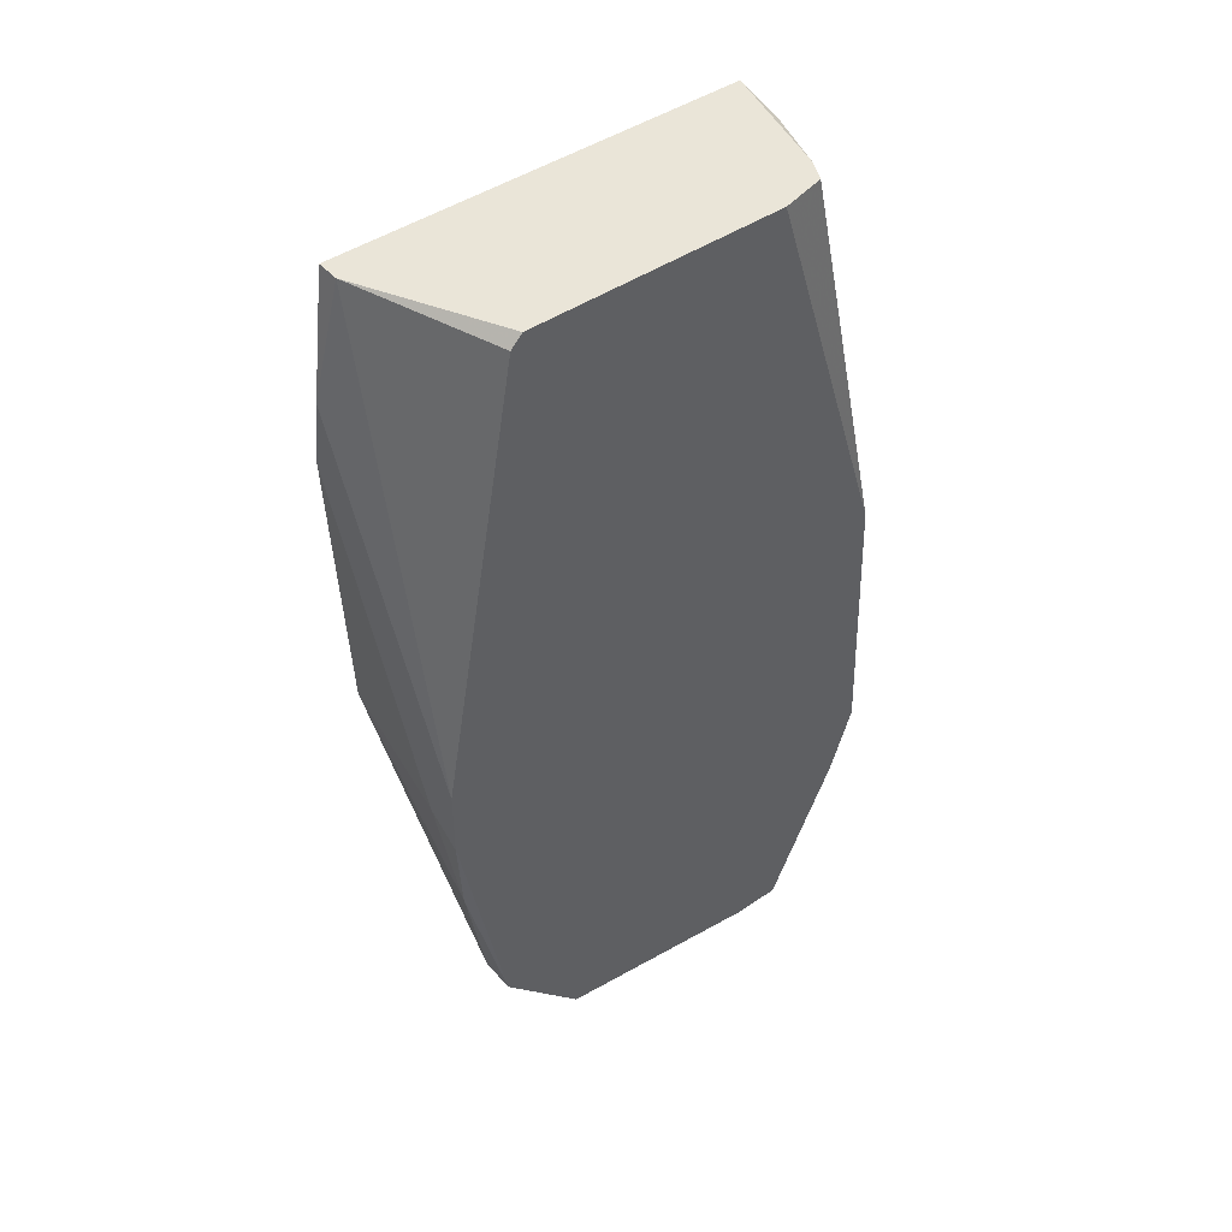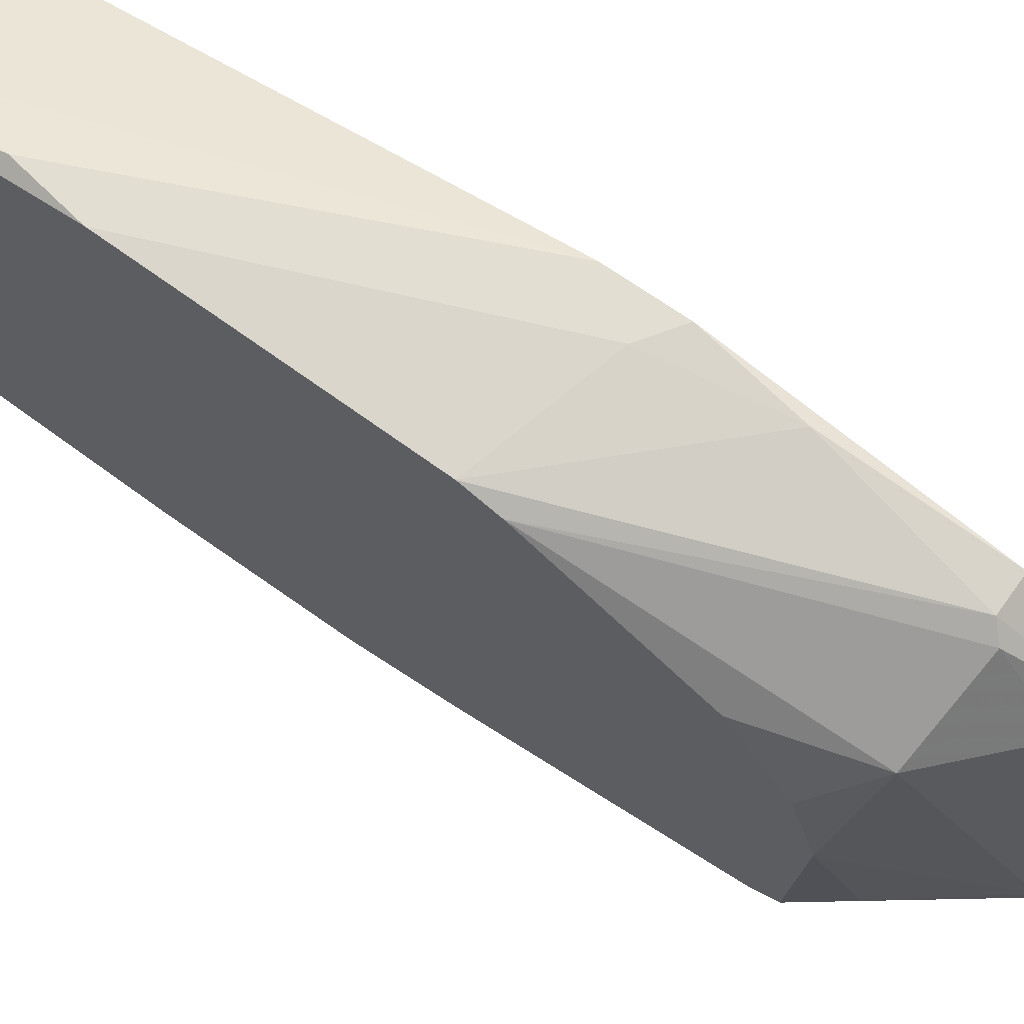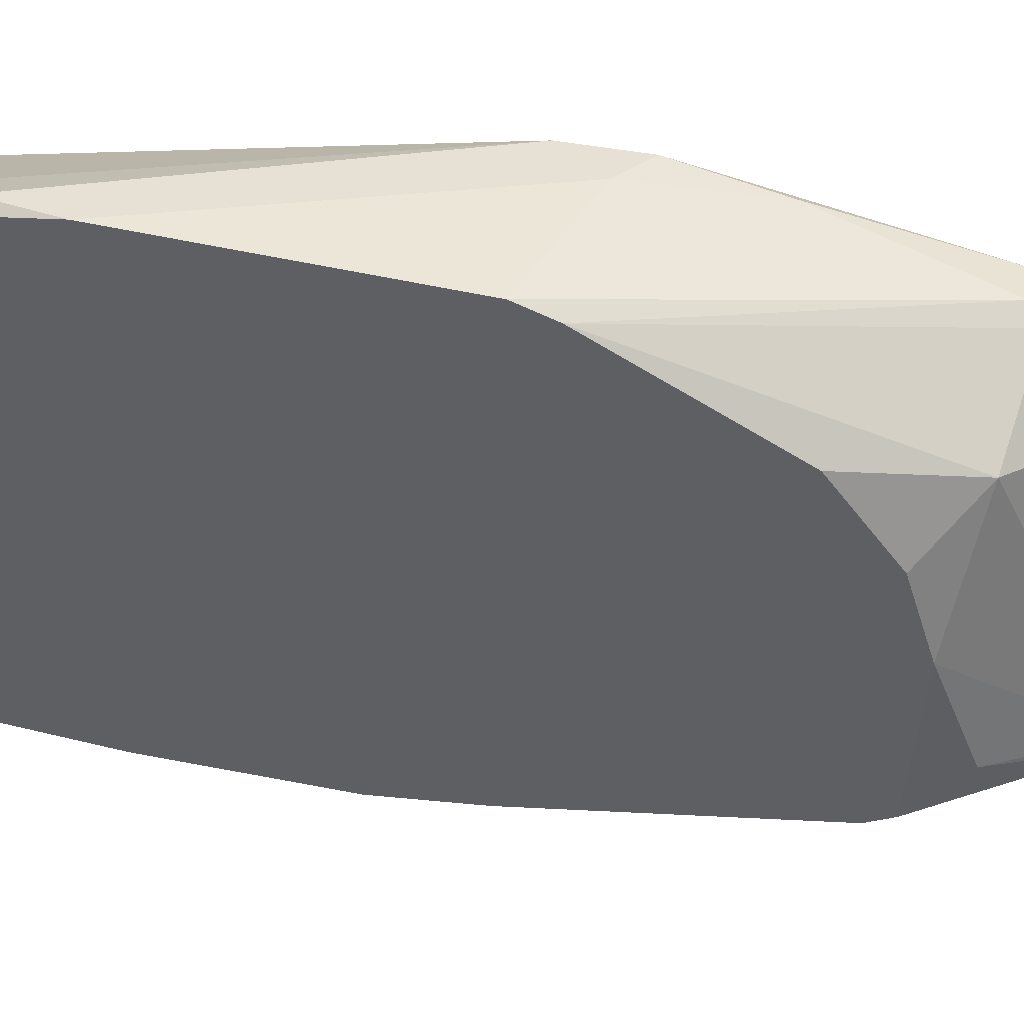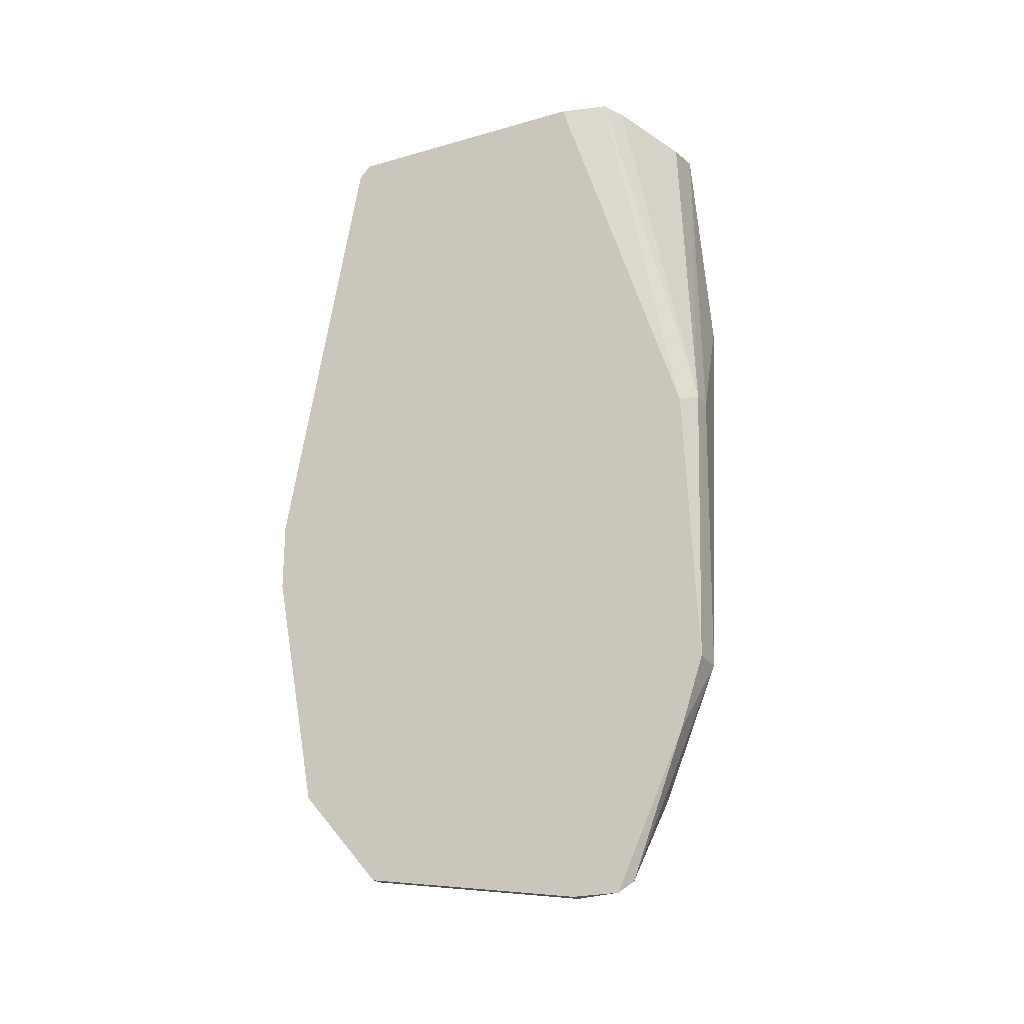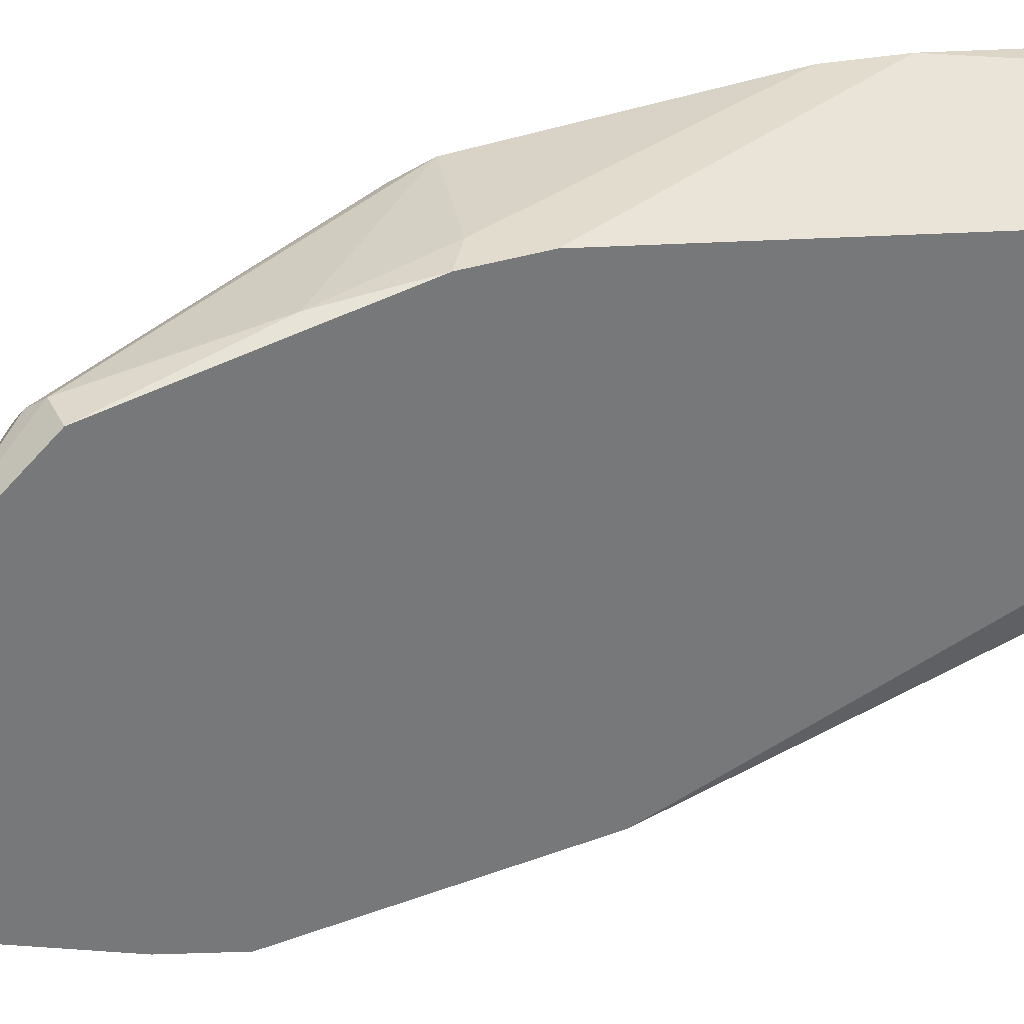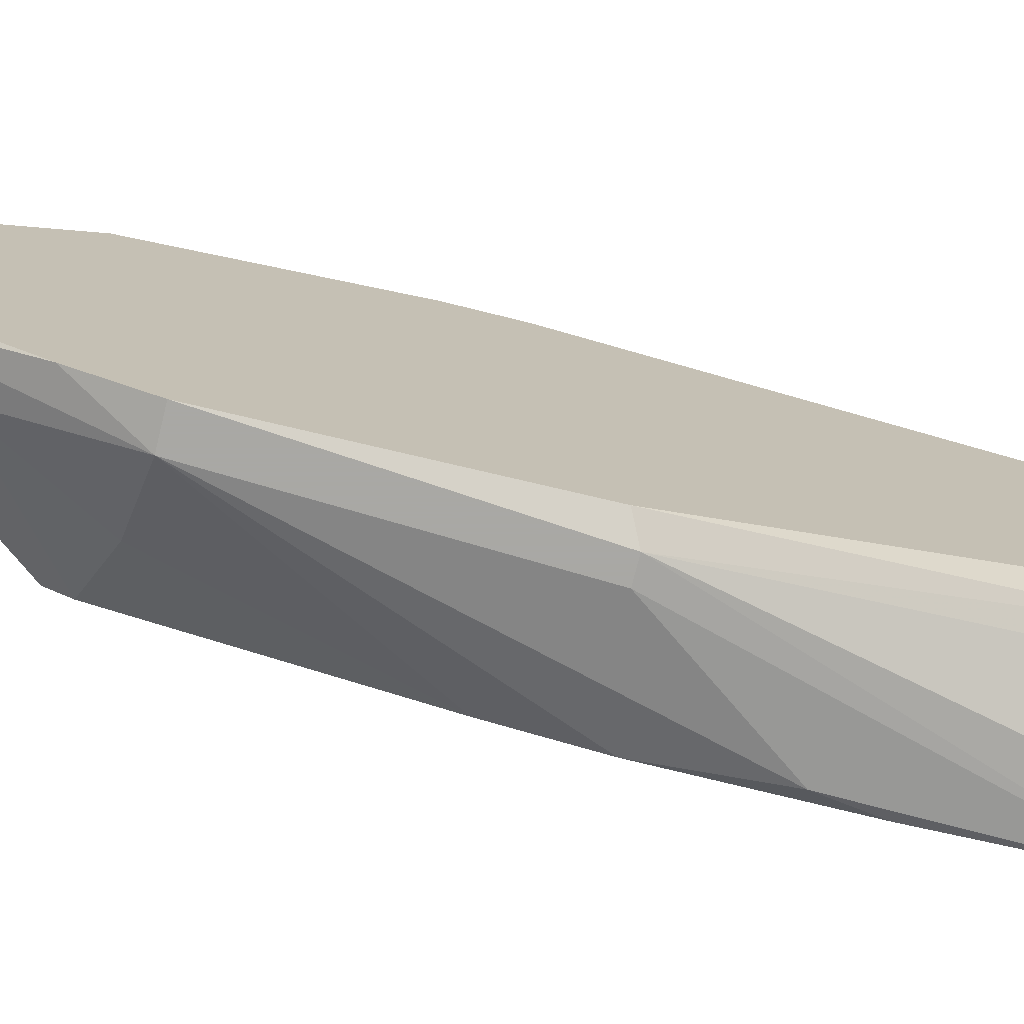
<metadata>
{"format":"obj","ext":"obj","renderer":"f3d","projection":"perspective","resolution":1024,"background":"white","views":[{"elev":44.9,"azim":51.5,"up":"+Y"},{"elev":67.4,"azim":-54.3,"up":"+Z"},{"elev":39.1,"azim":-75.7,"up":"+Z"},{"elev":-22.8,"azim":116.0,"up":"+Y"},{"elev":34.0,"azim":66.0,"up":"+Z"},{"elev":-75.0,"azim":76.1,"up":"+Z"}]}
</metadata>
<code>
v -0.279 0.308 0.0047
v -0.2766 0.2273 -0.01241
v -0.2717 0.1198 0.007141
v -0.2741 0.1198 0.01691
v -0.2741 0.1223 0.0047
v -0.2717 0.1516 -0.007514
v -0.2814 0.132 0.06332
v -0.2839 0.1247 0.01203
v -0.301 0.1442 0.01691
v -0.2985 0.1467 0.06576
v -0.2937 0.1638 -0.002633
v -0.3059 0.1589 0.007141
v -0.279 0.2029 0.09021
v -0.2814 0.1442 0.07798
v -0.3059 0.2029 0.08531
v -0.3059 0.2322 -0.005074
v -0.3059 0.2127 -0.002633
v -0.3059 0.1516 0.0389
v -0.2814 0.2273 -0.01241
v -0.3034 0.2566 -0.007514
v -0.2814 0.1394 -0.000182
v -0.2839 0.1247 0.009592
v -0.279 0.1662 -0.01241
v -0.3059 0.2689 0.09021
v -0.3034 0.2835 0.09021
v -0.3059 0.1687 0.0682
v -0.3059 0.2102 0.08775
v -0.2741 0.1785 0.08775
v -0.279 0.1467 0.08043
v -0.2717 0.1467 0.08043
v -0.2717 0.1662 -0.01241
v -0.2717 0.3055 0.07309
v -0.2717 0.308 0.07065
v -0.2741 0.1272 0.06332
v -0.2717 0.1272 0.06332
v -0.3059 0.1565 0.05355
v -0.2961 0.3055 -0.002633
v -0.2717 0.2127 0.09021
v -0.3059 0.154 0.009592
v -0.2717 0.2249 -0.009955
v -0.2741 0.308 0.007141
v -0.3059 0.308 -0.002633
v -0.3059 0.308 0.08531
v -0.301 0.308 0.08531
v -0.2717 0.1198 0.01691
v -0.2717 0.308 0.01691
v -0.3059 0.2689 -0.005074
v -0.2717 0.198 0.09021
f 42 1 37
f 2 1 41
f 41 1 42
f 3 4 22
f 45 4 3
f 8 4 34
f 22 4 8
f 34 4 45
f 6 3 5
f 5 3 22
f 45 3 6
f 7 8 34
f 10 8 7
f 9 8 18
f 22 8 9
f 18 8 10
f 12 11 21
f 21 11 23
f 17 11 12
f 23 11 17
f 27 13 24
f 24 13 48
f 48 13 28
f 28 13 27
f 14 15 10
f 29 15 14
f 10 15 26
f 26 15 27
f 27 15 29
f 14 7 34
f 10 7 14
f 23 16 20
f 20 16 47
f 17 16 23
f 47 16 17
f 29 14 34
f 39 9 18
f 22 9 39
f 20 19 23
f 42 19 20
f 2 19 42
f 23 19 2
f 12 21 39
f 22 21 5
f 5 21 23
f 39 21 22
f 17 12 39
f 27 24 43
f 43 24 25
f 25 24 48
f 10 26 36
f 36 26 27
f 30 28 29
f 48 28 30
f 29 28 27
f 40 31 2
f 2 31 23
f 23 31 6
f 6 31 40
f 46 33 32
f 32 33 44
f 44 33 46
f 29 34 35
f 35 34 45
f 6 5 23
f 35 30 29
f 48 30 35
f 36 18 10
f 39 18 36
f 42 37 2
f 42 20 47
f 32 38 48
f 44 38 32
f 48 38 25
f 25 38 44
f 47 17 39
f 40 2 41
f 45 6 40
f 40 41 46
f 46 41 42
f 27 43 42
f 42 43 44
f 44 43 25
f 48 35 45
f 45 40 46
f 36 27 42
f 36 42 47
f 46 42 44
f 46 32 48
f 47 39 36
f 46 48 45
f 37 1 2

</code>
